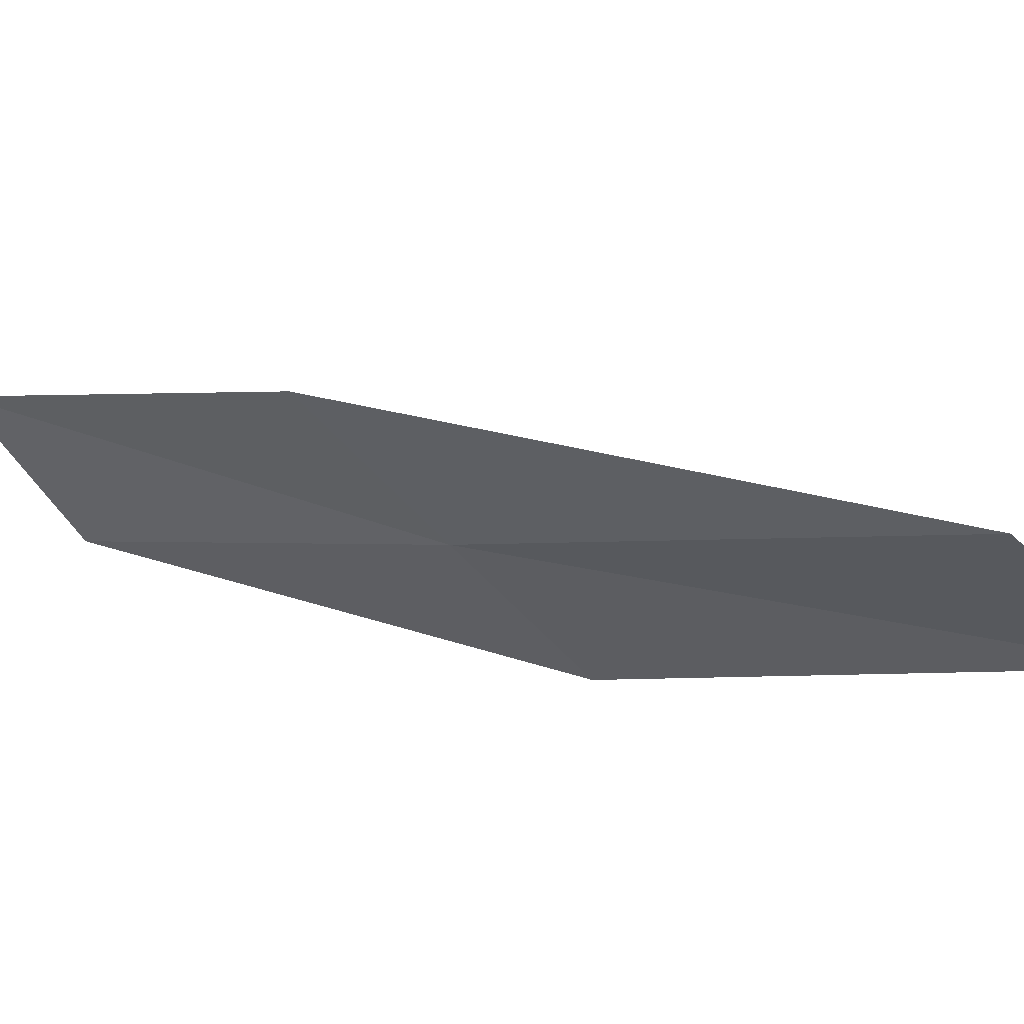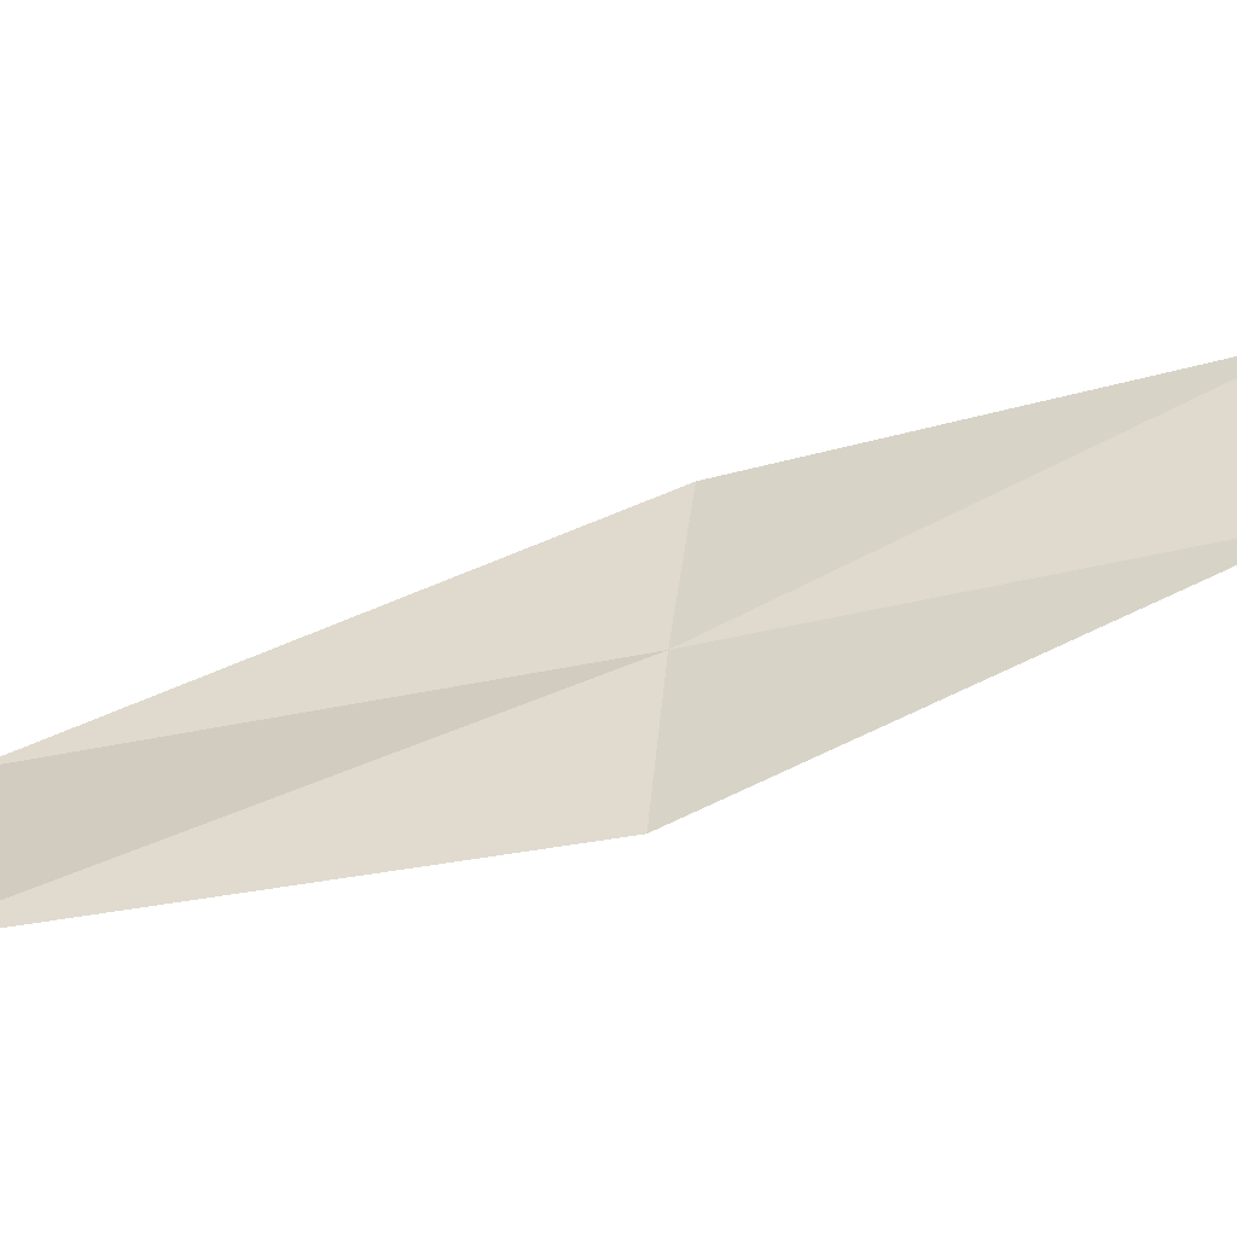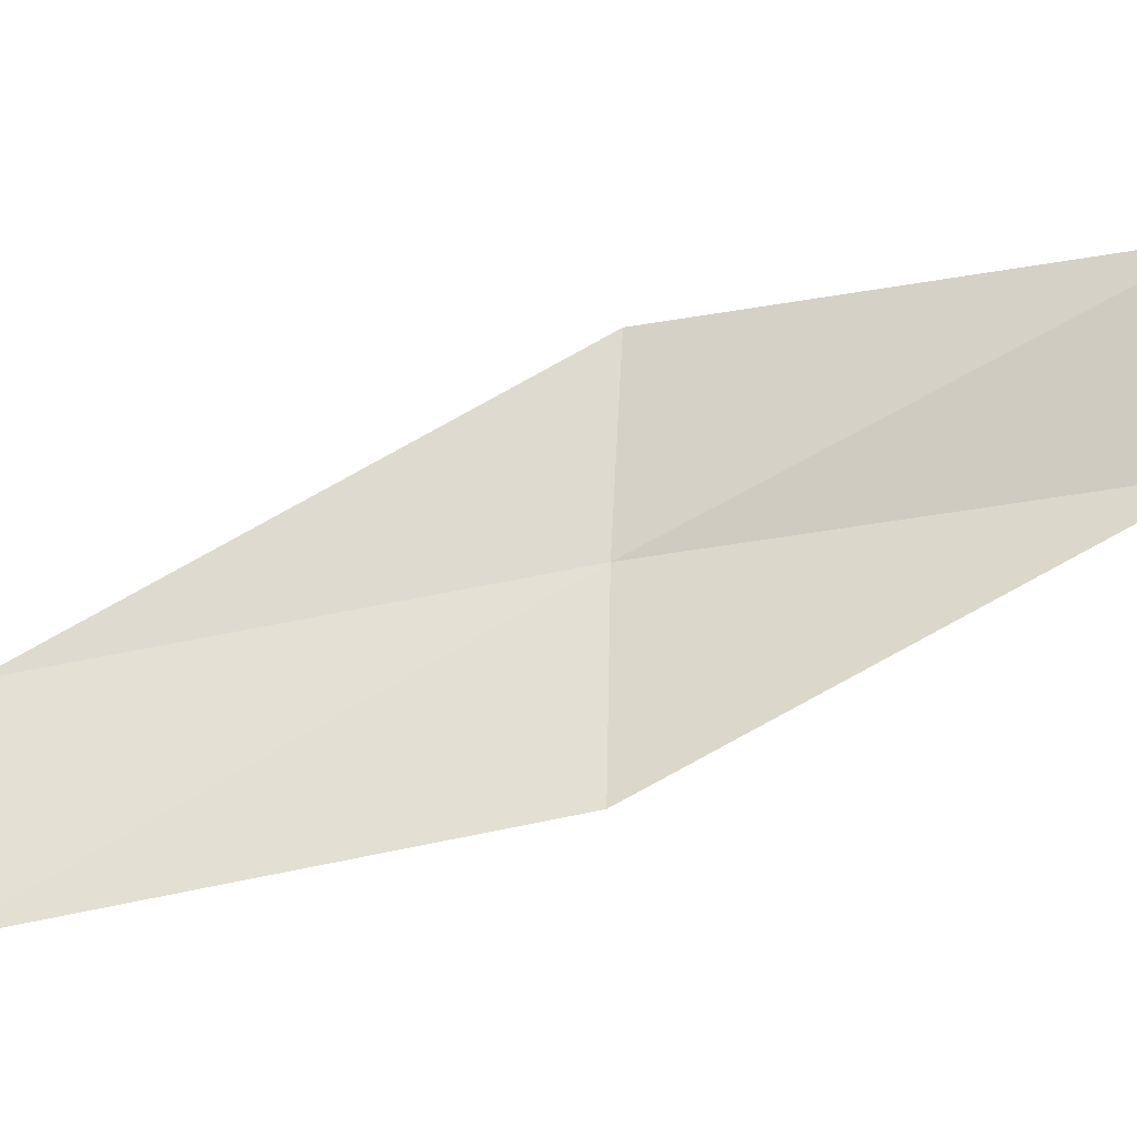
<metadata>
{"format":"obj","ext":"obj","renderer":"f3d","projection":"perspective","resolution":1024,"background":"white","views":[{"elev":-19.3,"azim":87.3,"up":"+Z"},{"elev":14.4,"azim":-128.0,"up":"+Z"},{"elev":43.5,"azim":-131.8,"up":"+Z"}]}
</metadata>
<code>
v 39.35 51.99 2.358
v 37.29 49.82 3.041
v 38.46 52.82 1.869
v 40.2 51.14 2.893
v 38.02 49.12 3.689
v 40.25 55.54 1.458
v 41.28 54.58 1.804
f 1 3 2
f 1 5 4
f 1 6 3
f 1 2 5
f 1 4 7
f 1 7 6

</code>
